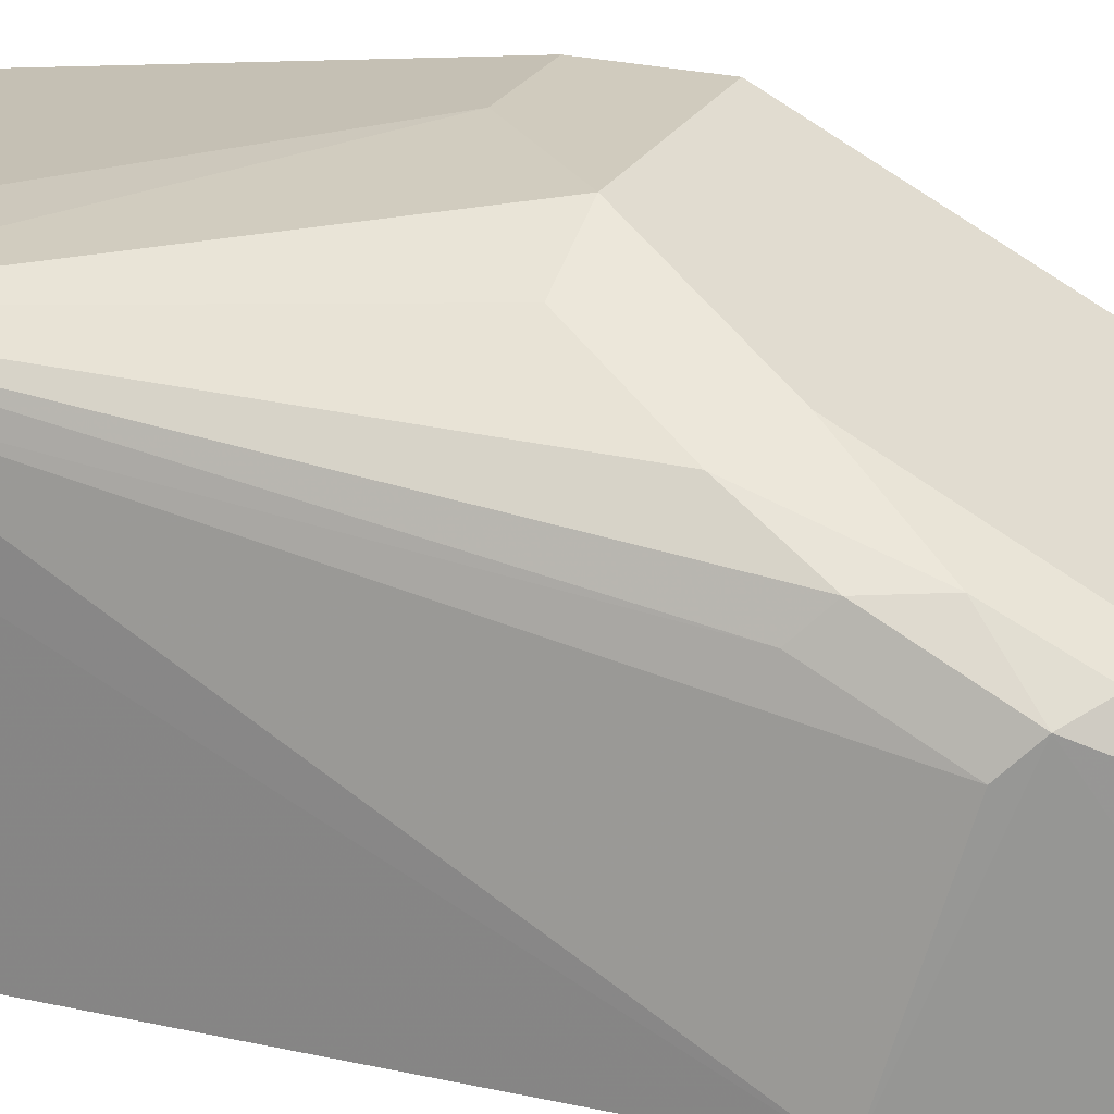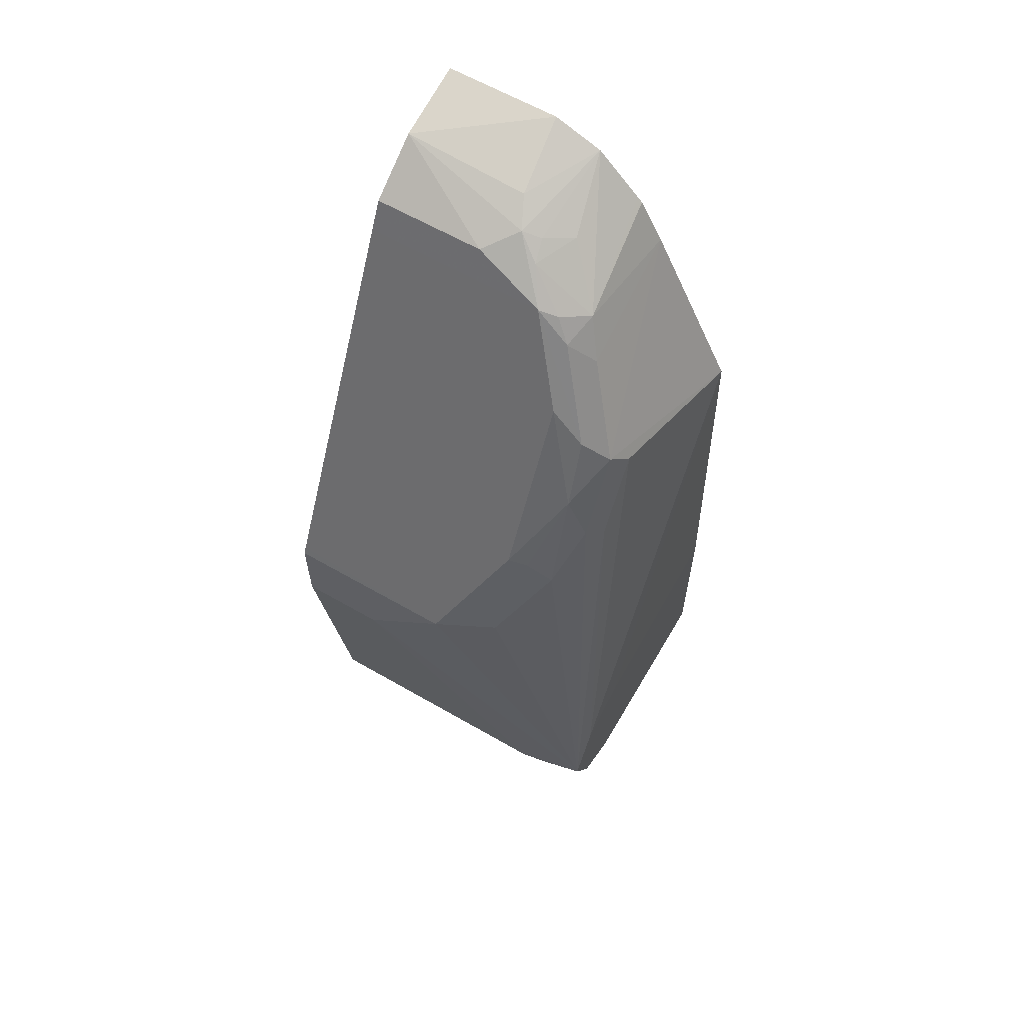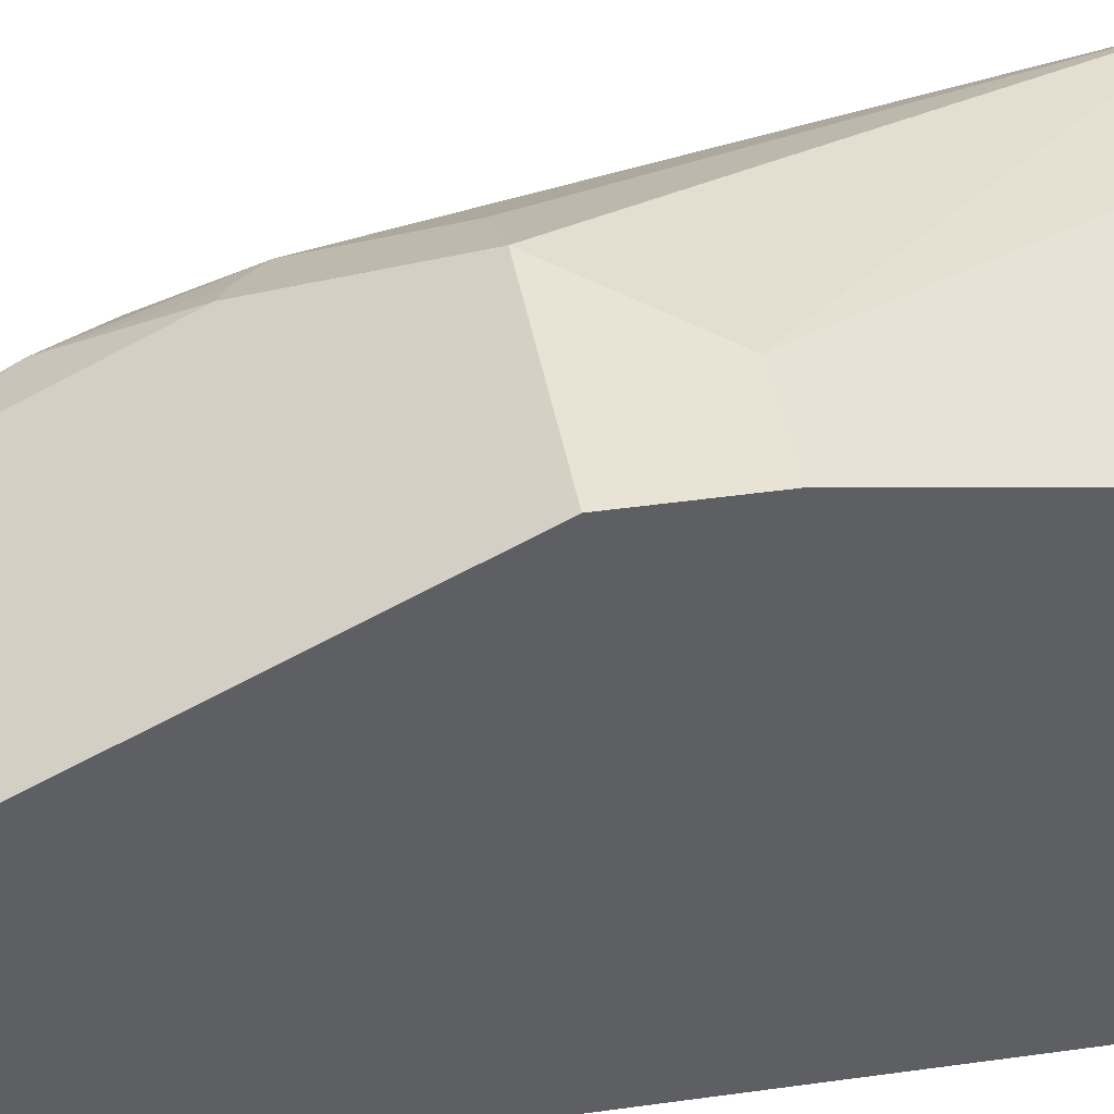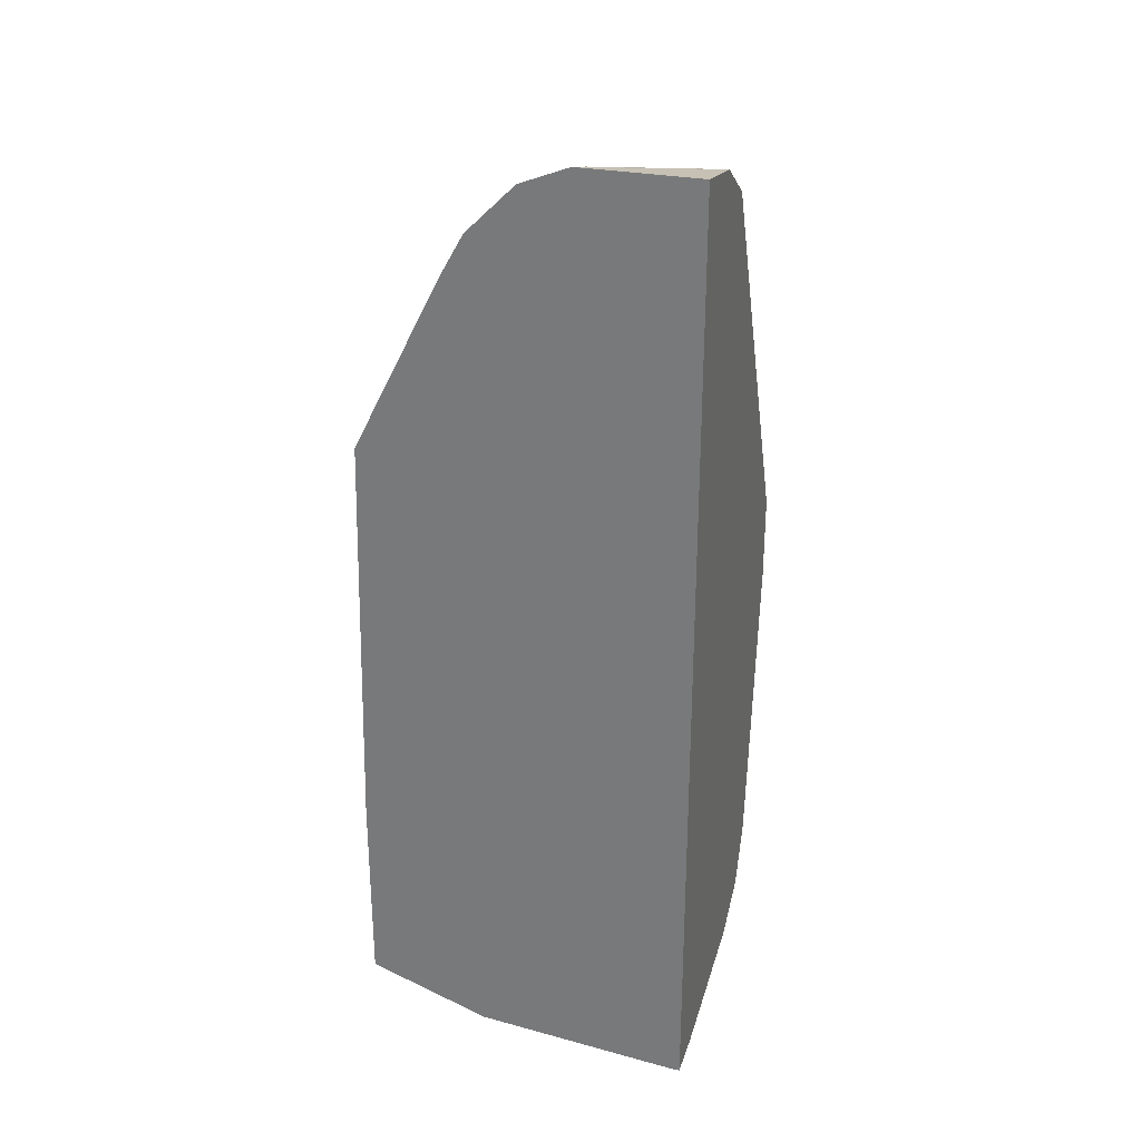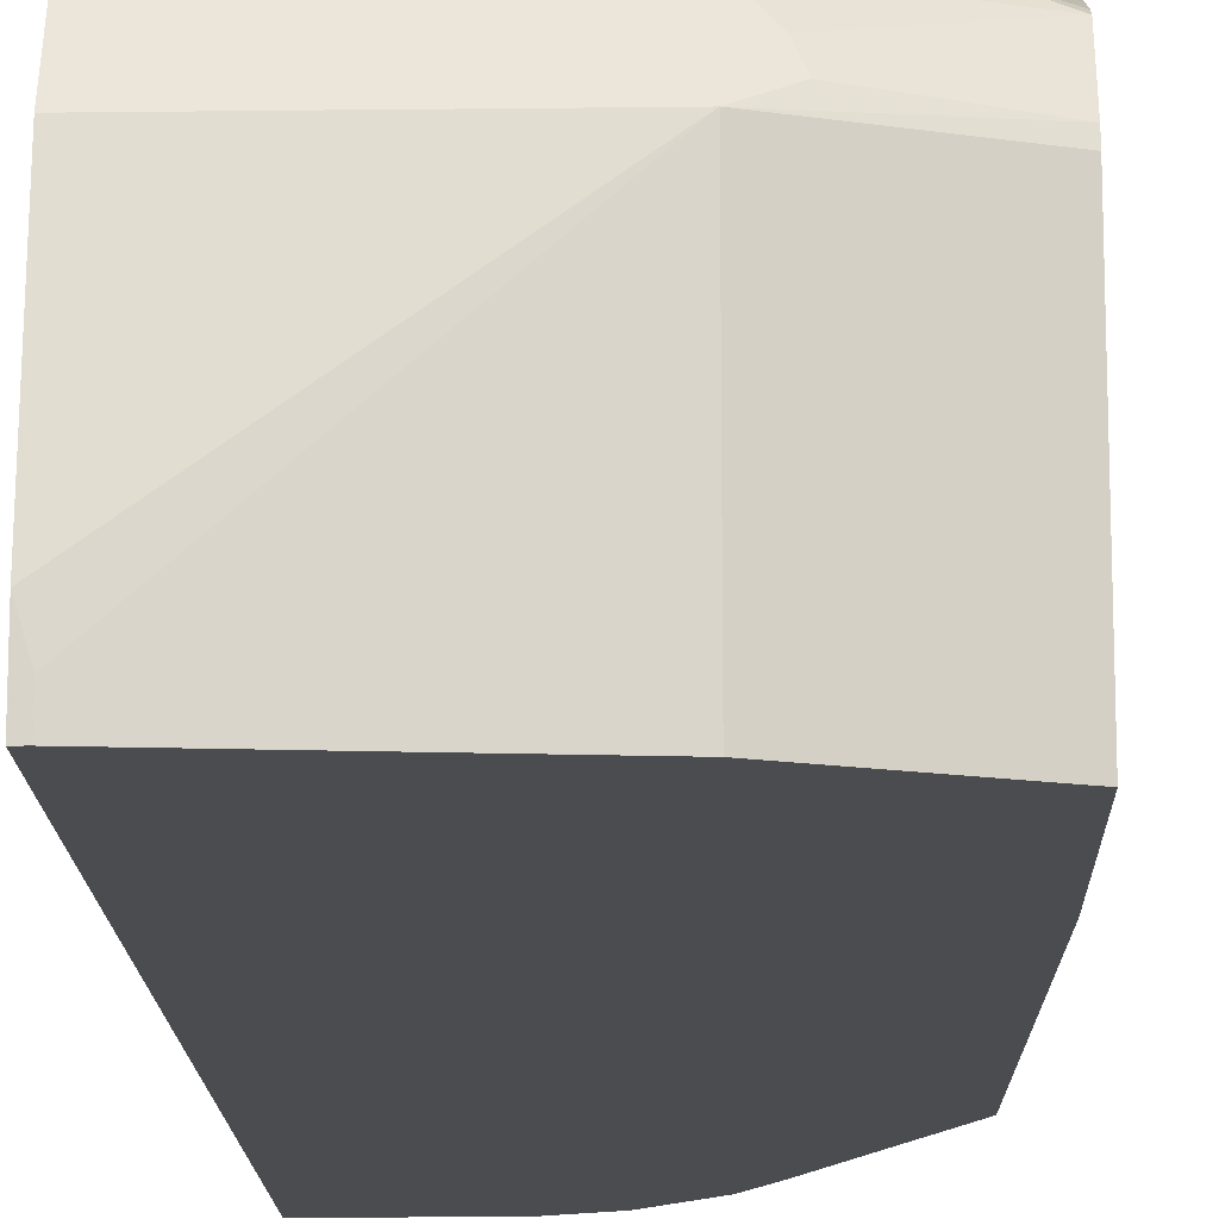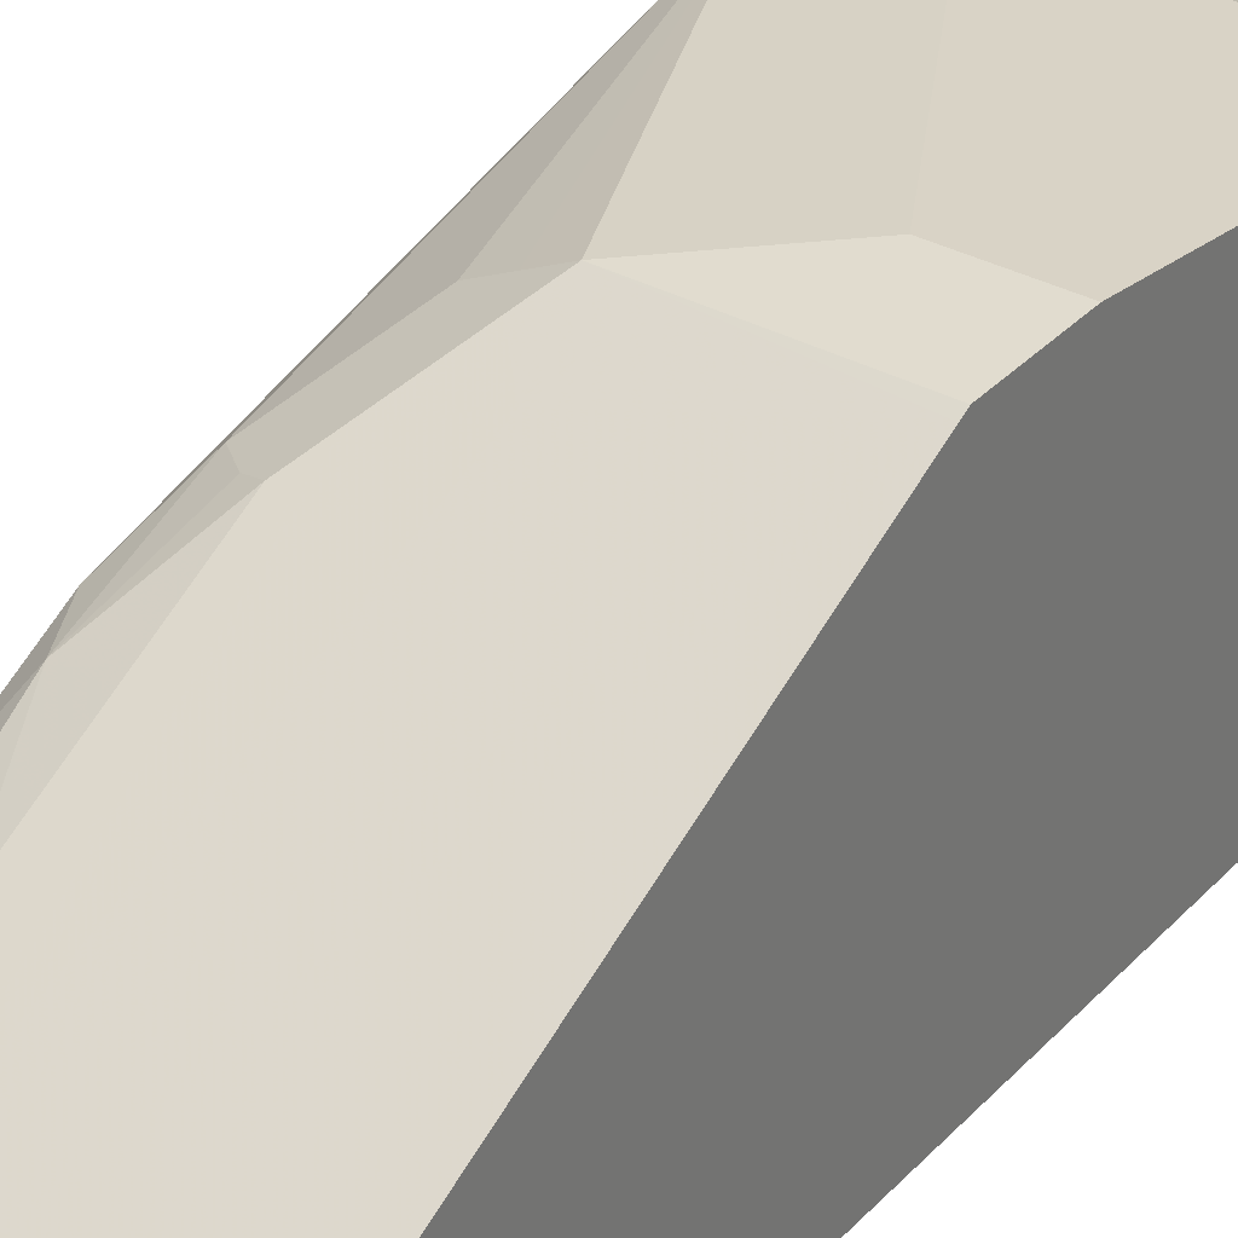
<metadata>
{"format":"obj","ext":"obj","renderer":"f3d","projection":"perspective","resolution":1024,"background":"white","views":[{"elev":23.3,"azim":-67.5,"up":"+Y"},{"elev":62.5,"azim":-149.7,"up":"+Z"},{"elev":41.1,"azim":80.1,"up":"+Y"},{"elev":28.9,"azim":16.3,"up":"+Z"},{"elev":-15.0,"azim":-178.5,"up":"+Y"},{"elev":34.2,"azim":36.1,"up":"+Y"}]}
</metadata>
<code>
v -0.03719 0.5276 -0.3841
v -0.03416 0.5276 -0.3841
v -0.1146 0.5276 -0.3766
v -0.03719 0.5359 -0.3841
v -0.03416 0.546 -0.3841
v -0.03416 0.5276 -0.02367
v -0.1146 0.6058 -0.3766
v -0.1602 0.5276 -0.3602
v -0.03416 0.6058 -0.3766
v -0.03416 0.5567 -0.02942
v -0.07824 0.5276 -0.02367
v -0.1255 0.6113 -0.3711
v -0.1228 0.6181 -0.3684
v -0.1146 0.6168 -0.3711
v -0.03416 0.6267 -0.3662
v -0.1602 0.6058 -0.3602
v -0.1602 0.6098 -0.3593
v -0.1602 0.5276 -0.2855
v -0.07642 0.5786 -0.04368
v -0.08734 0.5677 -0.03821
v -0.08188 0.5567 -0.03278
v -0.03416 0.5786 -0.04368
v -0.09643 0.5276 -0.03091
v -0.1602 0.6184 -0.355
v -0.1602 0.6271 -0.3505
v -0.1146 0.6277 -0.3657
v -0.03416 0.6277 -0.3657
v -0.1602 0.6058 -0.2947
v -0.1565 0.5276 -0.131
v -0.1037 0.584 -0.05458
v -0.09416 0.5649 -0.04096
v -0.0962 0.5731 -0.04506
v -0.03416 0.584 -0.05458
v -0.1037 0.5567 -0.04368
v -0.1201 0.5731 -0.06005
v -0.1128 0.5276 -0.04728
v -0.1602 0.6287 -0.3481
v -0.1392 0.6345 -0.352
v -0.03416 0.6386 -0.3439
v -0.1602 0.6281 -0.3053
v -0.1237 0.5276 -0.06552
v -0.1433 0.5977 -0.1065
v -0.1474 0.5895 -0.1146
v -0.03416 0.6536 -0.1937
v -0.09279 0.644 -0.1747
v -0.1146 0.6386 -0.1638
v -0.1146 0.6222 -0.131
v -0.1201 0.6168 -0.1201
v -0.1201 0.6004 -0.08736
v -0.133 0.6017 -0.09827
v -0.1167 0.5854 -0.06552
v -0.1105 0.5813 -0.05733
v -0.1147 0.5276 -0.04915
v -0.1269 0.5813 -0.07371
v -0.1602 0.633 -0.3396
v -0.1602 0.6386 -0.3275
v -0.131 0.6386 -0.3439
v -0.03416 0.655 -0.2292
v -0.1474 0.6058 -0.1474
v -0.1351 0.614 -0.1228
v -0.1433 0.614 -0.1392
v -0.03416 0.655 -0.1965
v -0.09824 0.655 -0.1965
v -0.1037 0.6495 -0.1856
v -0.1092 0.6495 -0.1965
v -0.1269 0.6304 -0.1556
v -0.1201 0.6331 -0.1529
v -0.1364 0.6277 -0.1638
v -0.1201 0.644 -0.1965
v -0.0655 0.655 -0.2292
v -0.1289 0.6263 -0.1474
f 26 38 27
f 35 53 36
f 35 52 51
f 35 51 54
f 35 54 41
f 35 41 53
f 37 55 38
f 38 56 57
f 32 35 34
f 38 57 39
f 39 57 70
f 39 70 58
f 40 43 59
f 40 59 56
f 38 55 56
f 32 52 35
f 30 52 32
f 30 33 44
f 30 51 52
f 30 50 51
f 30 49 50
f 30 48 49
f 30 47 48
f 30 46 47
f 30 45 46
f 30 44 45
f 29 43 40
f 29 42 43
f 29 41 42
f 28 29 40
f 27 38 39
f 31 32 34
f 41 54 42
f 42 61 43
f 42 60 61
f 66 68 71
f 65 69 68
f 63 65 64
f 60 68 61
f 60 71 68
f 60 67 71
f 58 63 62
f 58 70 63
f 56 70 57
f 56 63 70
f 56 65 63
f 56 69 65
f 56 68 69
f 56 61 68
f 56 59 61
f 49 60 50
f 48 67 60
f 42 54 51
f 42 51 50
f 43 61 59
f 44 62 63
f 44 63 45
f 45 63 64
f 66 71 67
f 45 64 46
f 46 65 68
f 46 68 66
f 46 66 67
f 46 67 48
f 46 48 47
f 48 60 49
f 46 64 65
f 25 38 26
f 42 50 60
f 23 35 36
f 7 12 13
f 6 10 11
f 5 7 9
f 4 7 5
f 3 16 7
f 3 8 16
f 2 10 6
f 2 22 10
f 2 33 22
f 2 44 33
f 2 62 44
f 2 58 62
f 2 39 58
f 2 27 39
f 2 15 27
f 2 9 15
f 2 5 9
f 25 37 38
f 1 2 6
f 1 6 11
f 1 11 23
f 1 23 36
f 1 36 53
f 7 13 14
f 1 53 41
f 1 29 18
f 1 8 3
f 1 3 7
f 1 7 4
f 1 4 5
f 1 5 2
f 1 41 29
f 7 14 15
f 1 18 8
f 7 16 17
f 13 26 14
f 13 25 26
f 14 26 15
f 15 26 27
f 18 29 28
f 19 30 20
f 12 25 13
f 19 22 33
f 20 23 21
f 20 30 32
f 20 32 31
f 23 31 34
f 23 34 35
f 7 15 9
f 19 33 30
f 12 24 25
f 20 31 23
f 11 21 23
f 7 17 12
f 8 18 28
f 12 17 24
f 8 28 40
f 8 56 55
f 8 55 37
f 8 37 25
f 8 40 56
f 8 24 17
f 10 22 19
f 8 17 16
f 10 19 20
f 10 21 11
f 8 25 24
f 10 20 21

</code>
